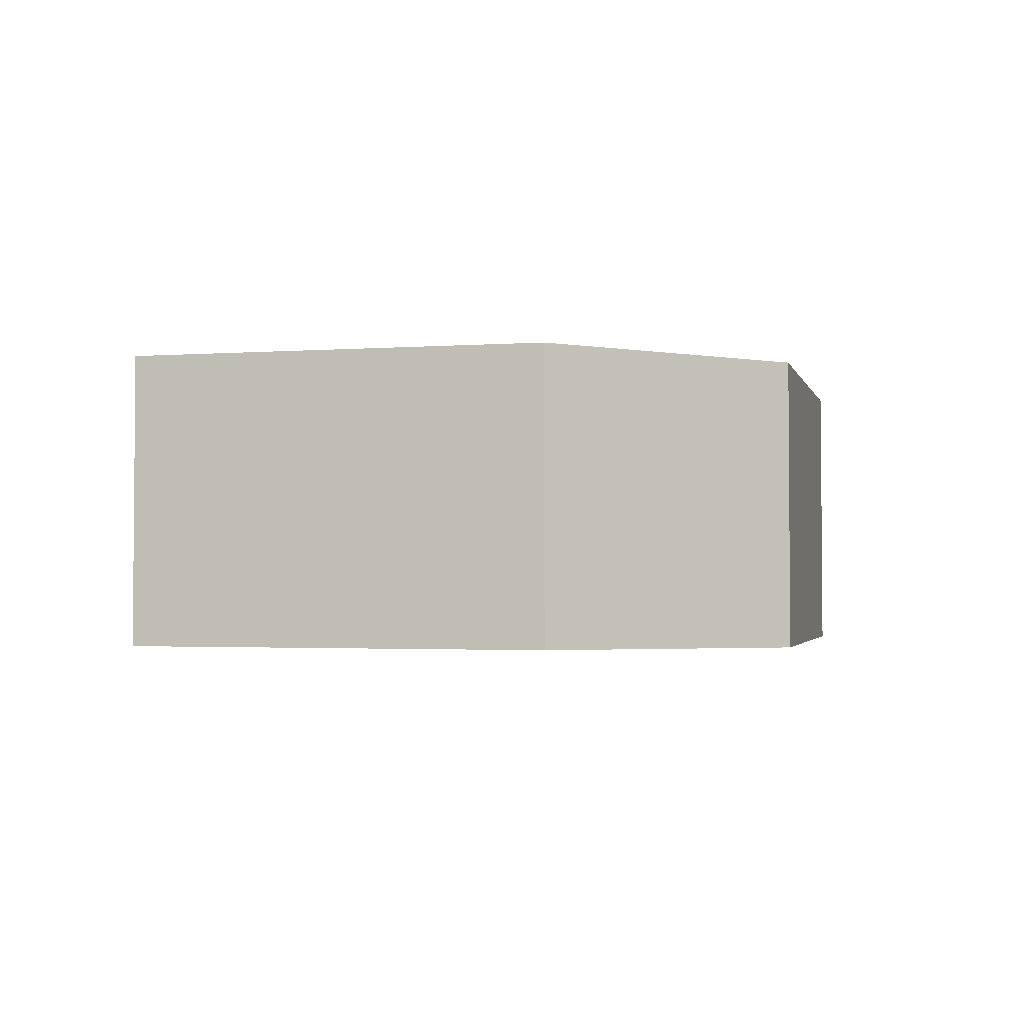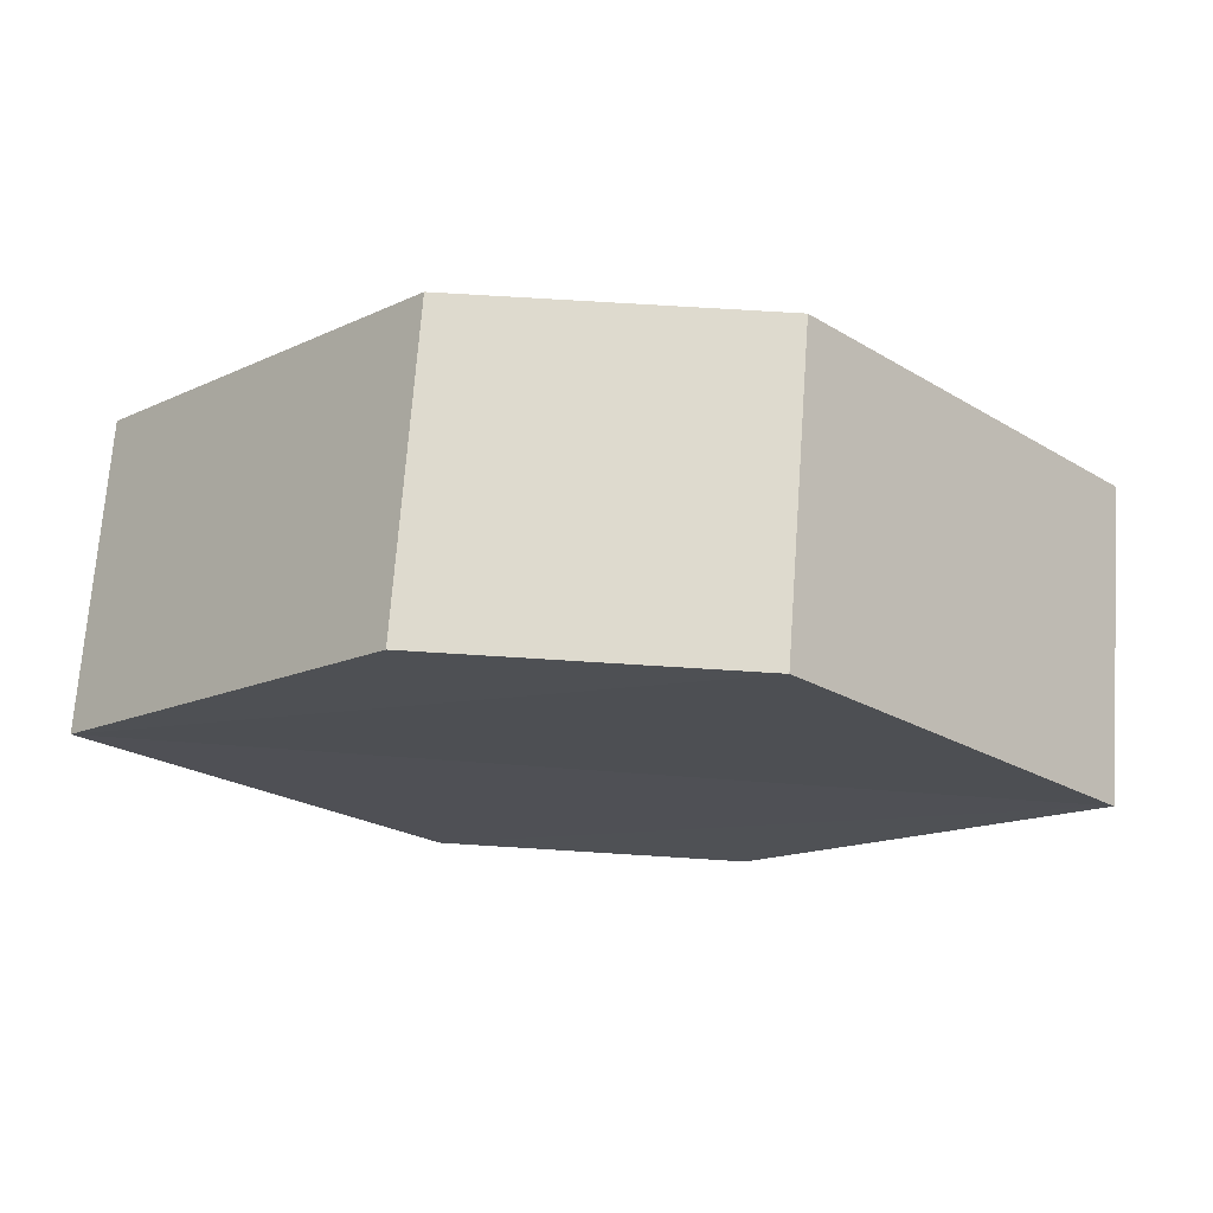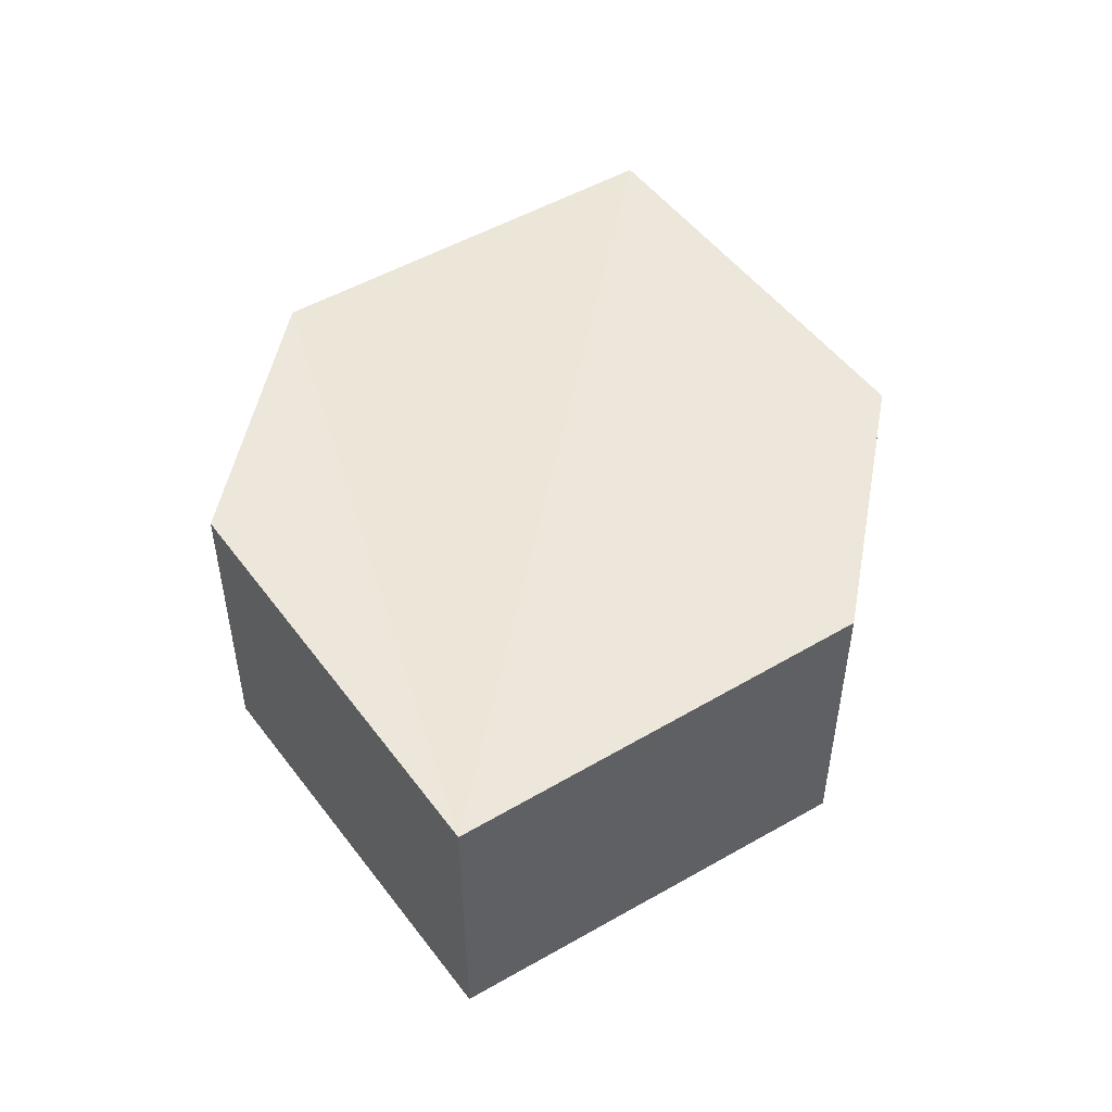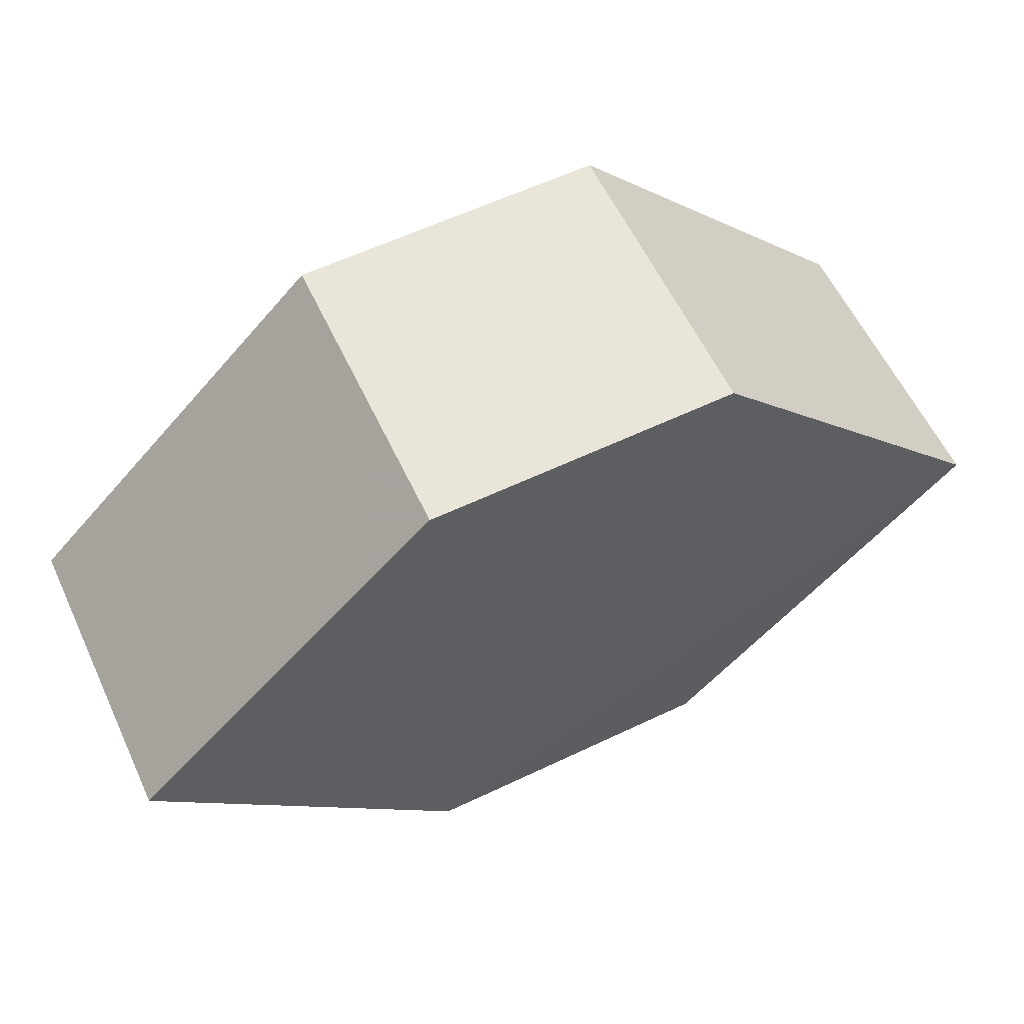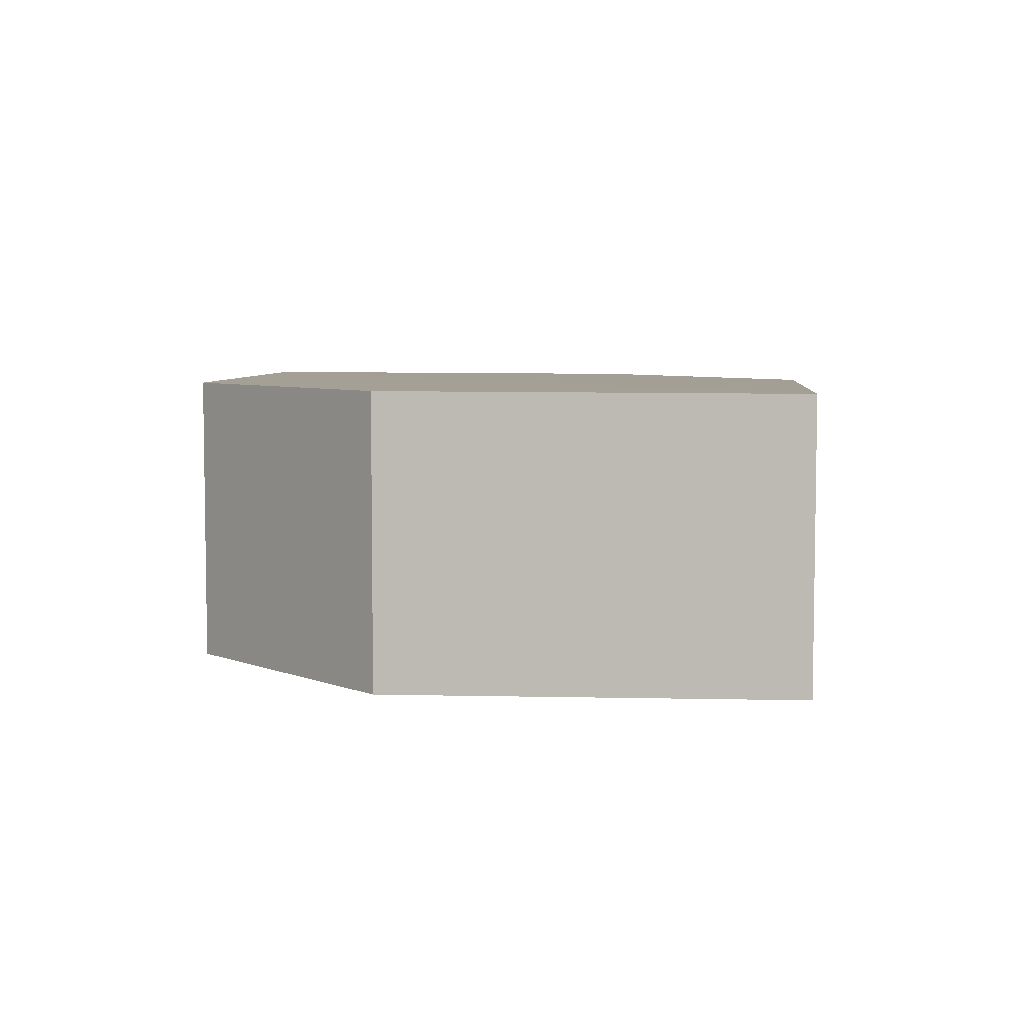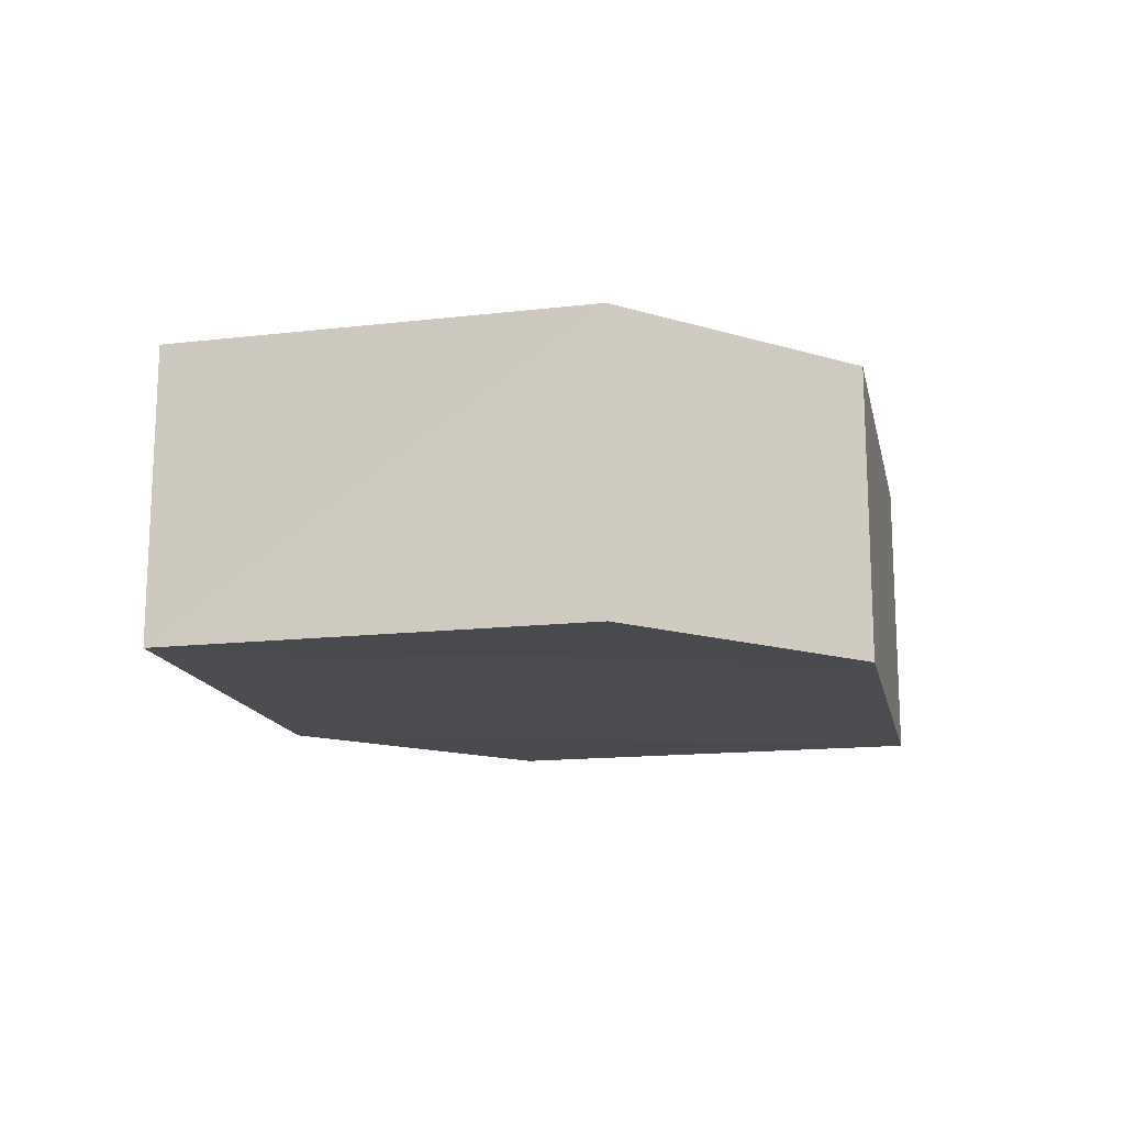
<metadata>
{"format":"obj","ext":"obj","renderer":"f3d","projection":"perspective","resolution":1024,"background":"white","views":[{"elev":-2.8,"azim":149.6,"up":"+Y"},{"elev":71.3,"azim":-175.7,"up":"+Z"},{"elev":50.1,"azim":-79.3,"up":"+Y"},{"elev":58.6,"azim":-25.3,"up":"+Z"},{"elev":5.8,"azim":-131.0,"up":"+Y"},{"elev":-15.5,"azim":148.2,"up":"+Y"}]}
</metadata>
<code>
o 11809
v 2227 1859 14.59
v 2227 1859 14.59
v 2227 1859 14.59
v 2227 1859 14.58
v 2227 1859 14.59
v 2227 1859 14.59
v 2227 1859 14.59
v 2227 1859 14.59
v 2227 1859 14.58
v 2227 1859 14.59
v 2227 1859 14.58
v 2227 1859 14.59
v 2227 1859 14.58
v 2227 1859 14.58
v 2227 1859 14.58
v 2227 1859 14.57
v 2227 1859 14.57
v 2227 1859 14.57
v 2227 1859 14.57
v 2227 1859 14.57
v 2227 1859 14.58
v 2227 1859 14.57
v 2227 1859 14.57
v 2227 1859 14.58
v 2227 1859 14.57
v 2227 1859 14.58
v 2227 1859 14.58
v 2227 1859 14.59
v 2227 1859 14.58
v 2227 1859 14.59
v 2227 1859 14.58
v 2227 1859 14.59
v 2227 1859 14.58
v 2227 1859 14.57
v 2227 1859 14.58
v 2227 1859 14.58
v 2227 1859 14.57
v 2227 1859 14.57
v 2227 1859 14.57
v 2227 1859 14.58
f 1 2 3
f 2 4 5
f 6 7 8
f 7 9 10
f 11 12 13
f 14 15 12
f 16 15 17
f 18 16 19
f 20 21 11
f 20 22 23
f 22 24 25
f 18 26 27
f 27 12 28
f 29 24 30
f 27 30 31
f 11 30 32
f 33 34 35
f 36 34 37
f 33 38 39
f 36 38 40

</code>
